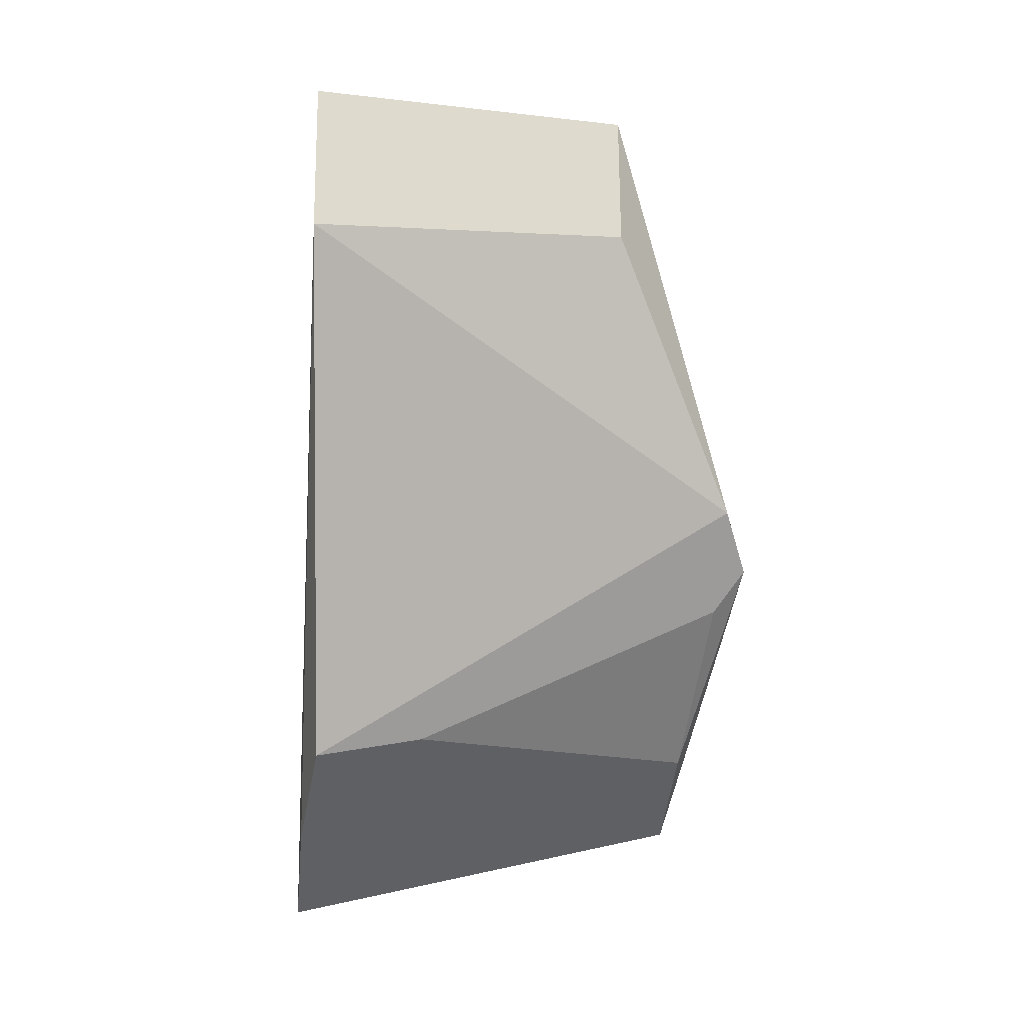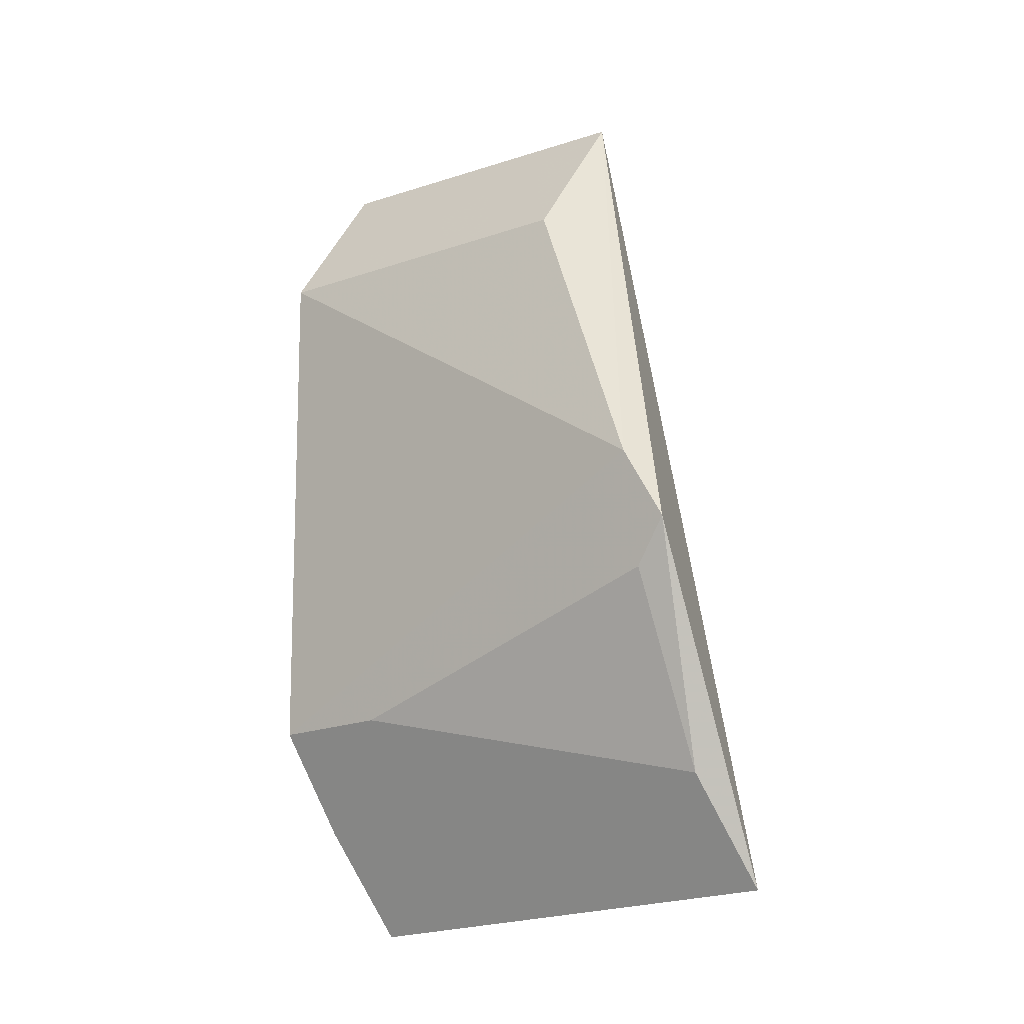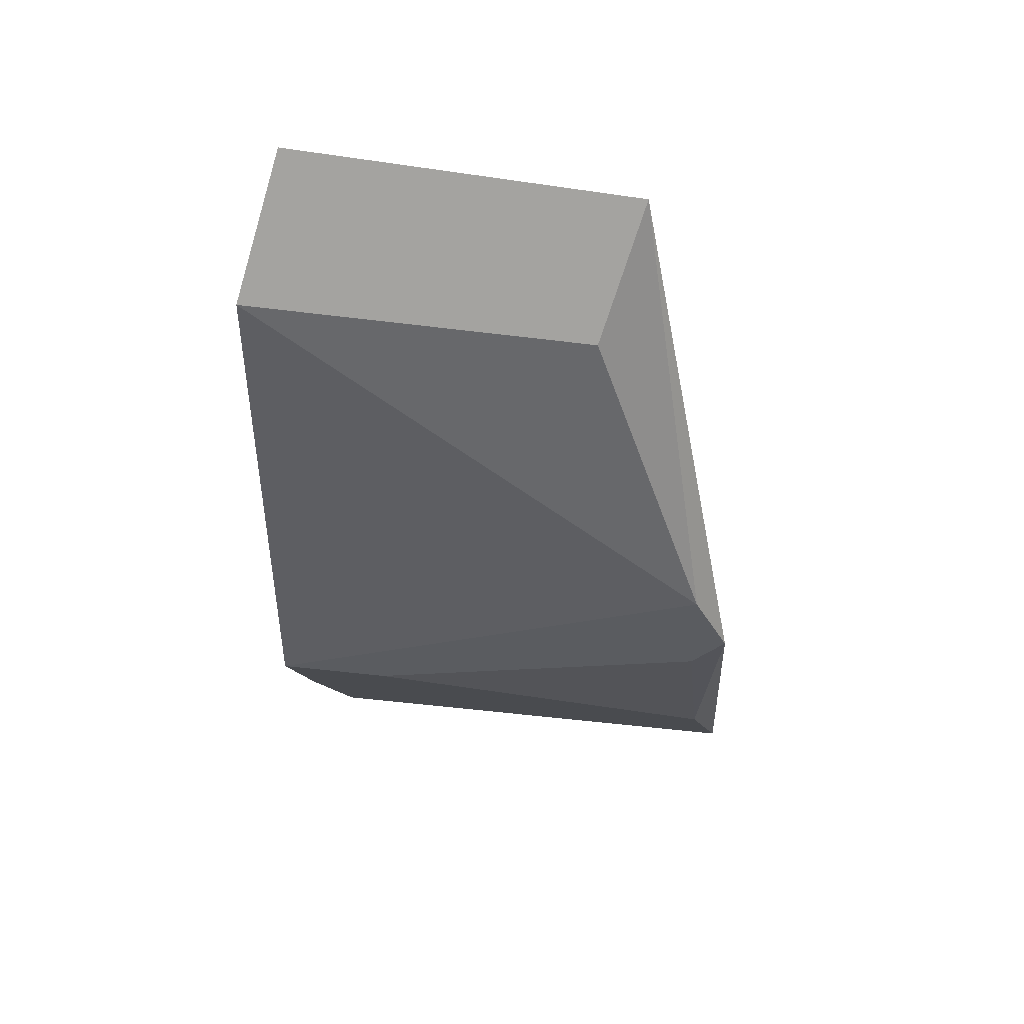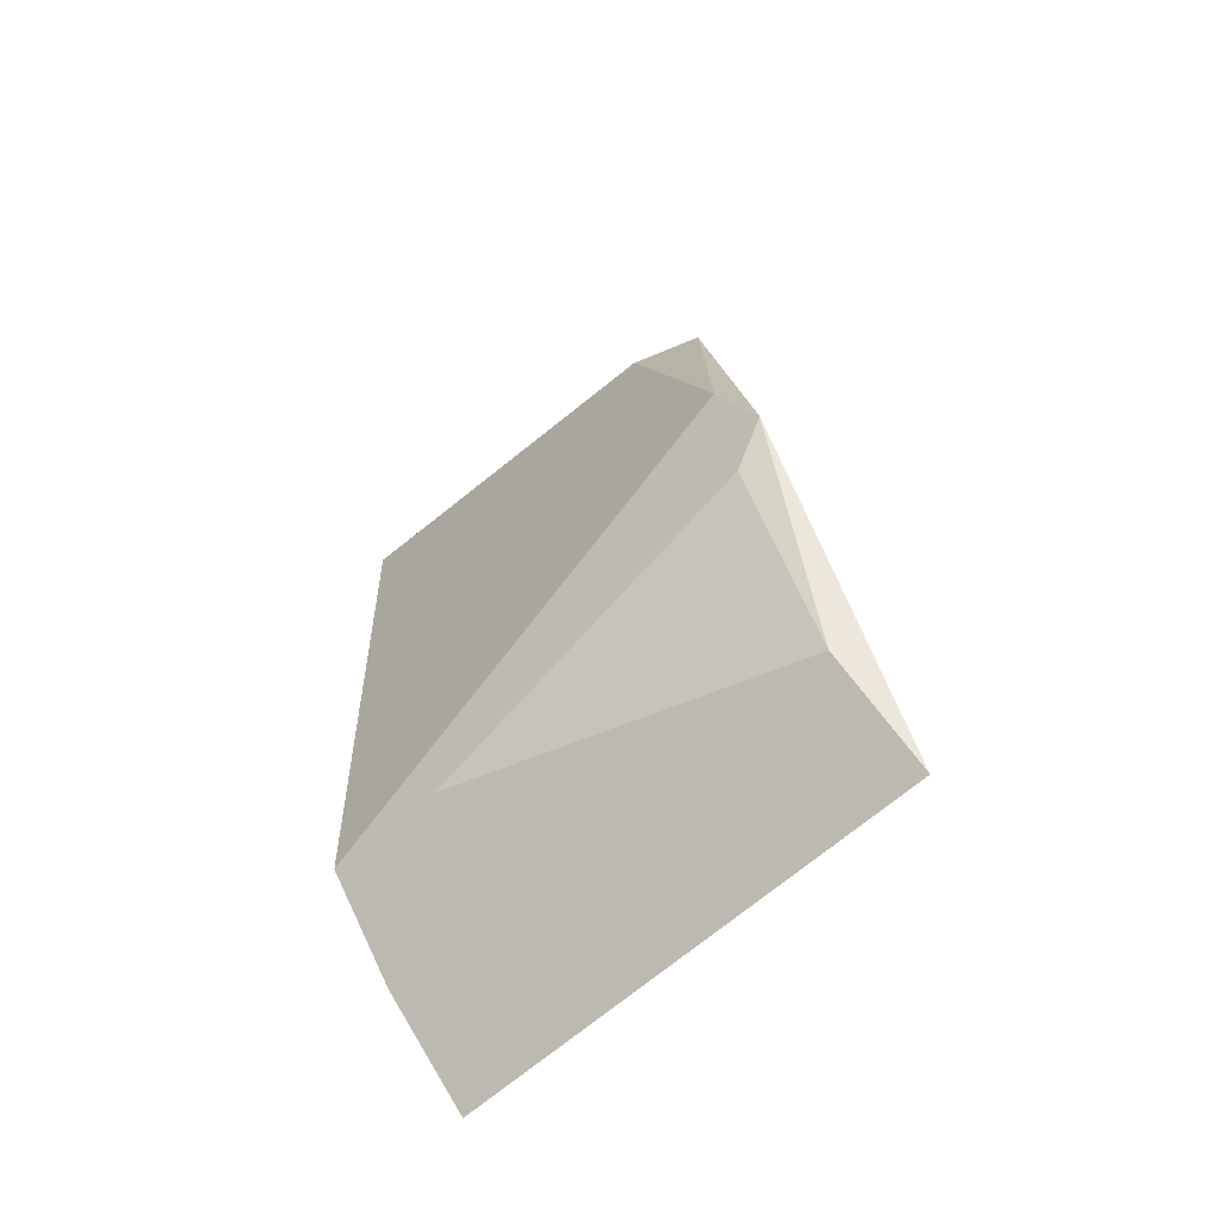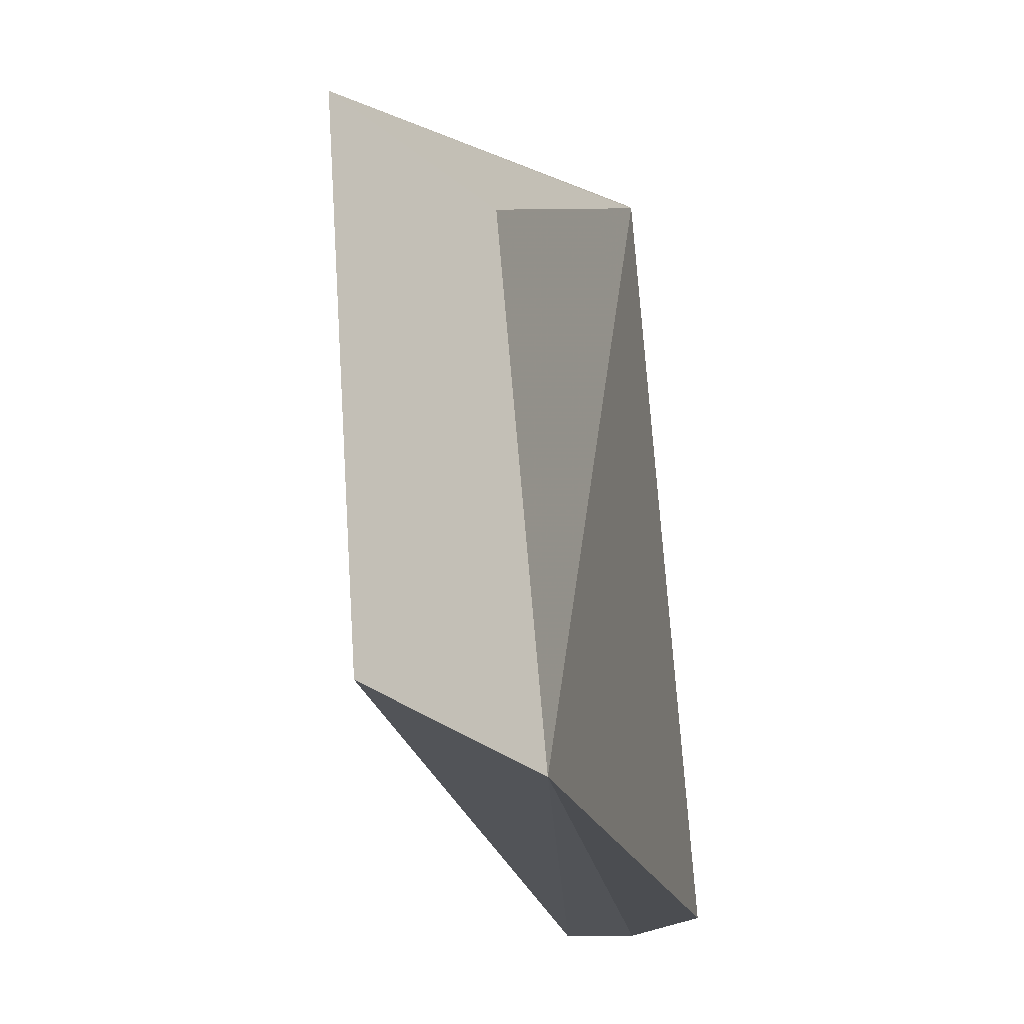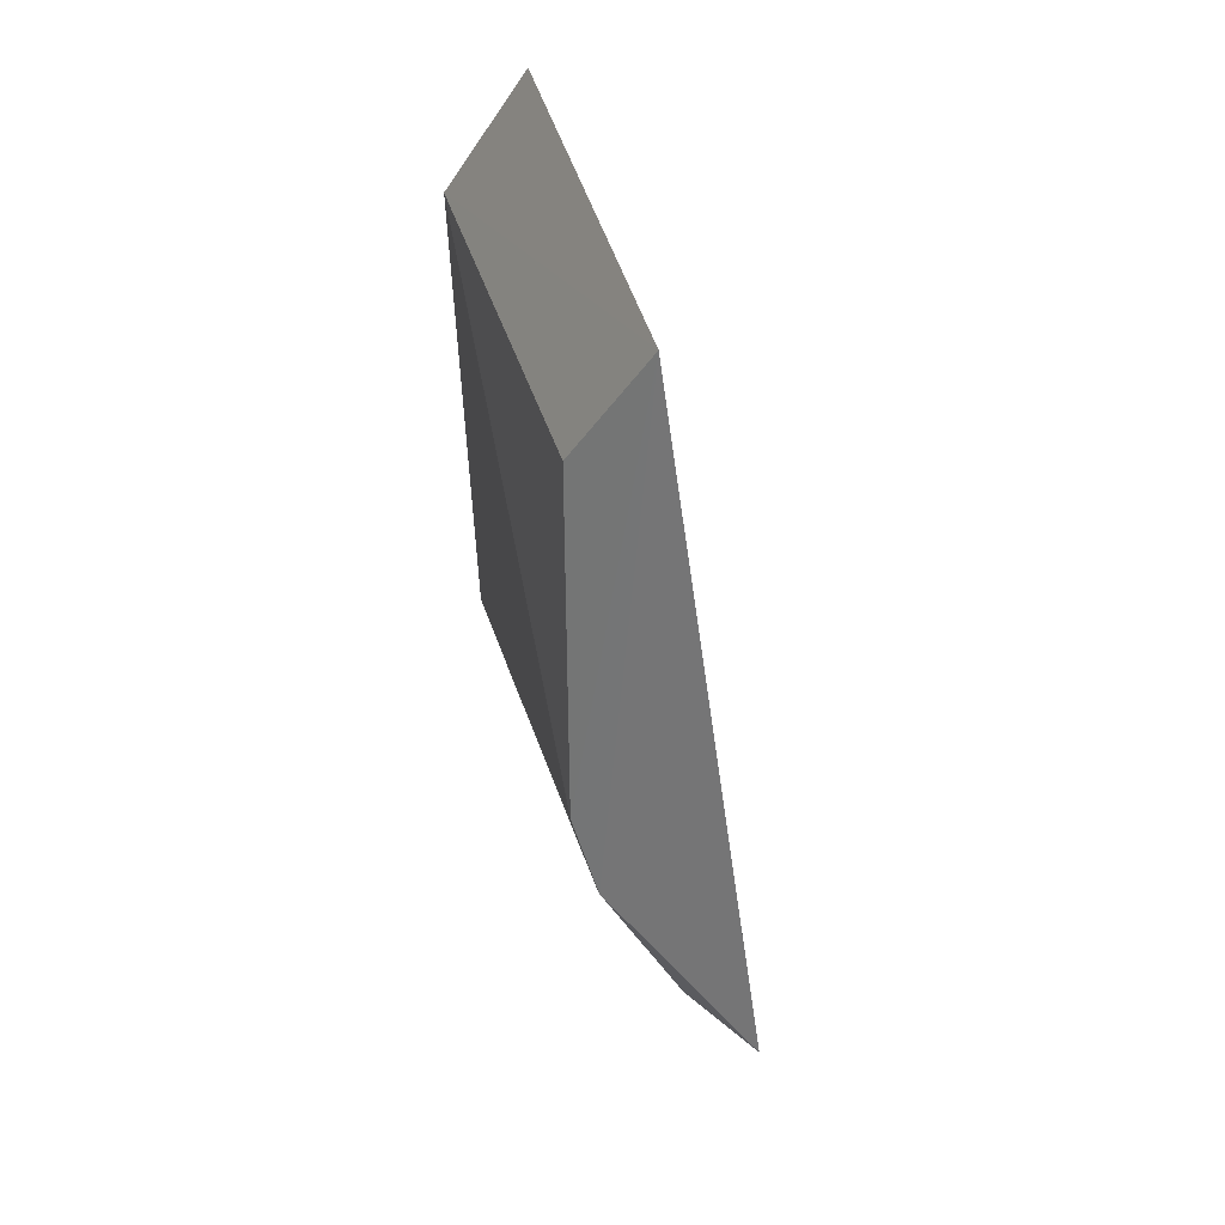
<metadata>
{"format":"obj","ext":"obj","renderer":"f3d","projection":"perspective","resolution":1024,"background":"white","views":[{"elev":6.4,"azim":-113.4,"up":"+Y"},{"elev":-17.5,"azim":-49.1,"up":"+Y"},{"elev":43.2,"azim":-75.8,"up":"+Y"},{"elev":-59.6,"azim":-43.8,"up":"+Y"},{"elev":-16.7,"azim":-166.3,"up":"+Z"},{"elev":47.6,"azim":-12.9,"up":"+Y"}]}
</metadata>
<code>
v -0.09572 -0.06114 0.1447
v -0.1002 -0.06418 0.08453
v -0.1106 0.04862 0.08566
v -0.1072 0.04635 0.1308
v -0.119 -0.008059 0.1424
v -0.1189 -0.037 0.08179
v -0.1168 -0.01697 0.1466
v -0.1201 0.03116 0.08194
v -0.1054 -0.04721 0.1424
v -0.1159 0.03031 0.127
v -0.1099 -0.05024 0.08229
v -0.1161 -0.0226 0.1422
v -0.1175 -0.03658 0.0968
f 1 2 3
f 1 3 4
f 7 1 4
f 7 4 5
f 8 4 3
f 8 6 5
f 8 3 2
f 9 1 7
f 9 6 2
f 9 2 1
f 10 8 5
f 10 5 4
f 10 4 8
f 11 8 2
f 11 2 6
f 11 6 8
f 12 9 7
f 12 7 5
f 13 6 9
f 13 9 12
f 13 12 5
f 13 5 6

</code>
